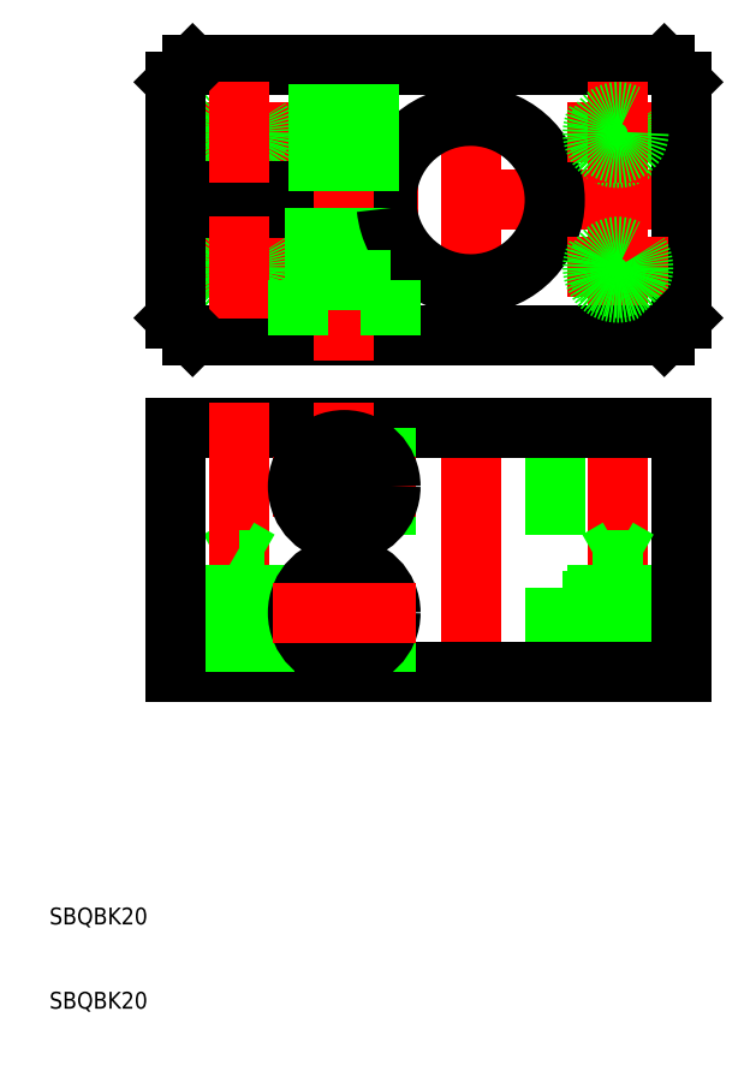
<metadata>
{"format":"dxf","ext":"dxf","renderer":"ezdxf+matplotlib","layout":"modelspace","background":"white","min_lineweight":24,"dpi":150}
</metadata>
<code>
0
SECTION
2
ENTITIES
0
LINE
8
CENTER
10
38.5
20
114
30
0
11
26.5
21
114
31
0
0
LINE
8
CENTER
10
38.5
20
98
30
0
11
26.5
21
98
31
0
0
LINE
8
CENTER
10
22
20
106
30
0
11
88
21
106
31
0
0
LINE
8
0
10
30.04
20
63.2
30
0
11
32.5
21
64.62
31
0
0
LINE
8
0
10
30.04
20
63.2
30
0
11
32.5
21
63.2
31
0
0
LINE
8
0
10
29.5
20
62
30
0
11
32.5
21
62
31
0
0
ARC
8
0
10
32.5
20
98
30
0
40
3
50
150
51
60
0
ARC
8
0
10
32.5
20
114
30
0
40
3
50
150
51
60
0
CIRCLE
8
0
10
32.5
20
114
30
0
40
2.459
0
CIRCLE
8
0
10
32.5
20
98
30
0
40
2.459
0
LINE
8
0
10
60
20
90
30
0
11
27
21
90
31
0
0
LINE
8
0
10
60
20
122
30
0
11
27
21
122
31
0
0
LINE
8
0
10
25
20
107
30
0
11
50.05
21
107
31
0
0
LINE
8
0
10
25
20
105
30
0
11
50.05
21
105
31
0
0
LINE
8
0
10
25
20
79
30
0
11
60
21
79
31
0
0
LINE
8
0
10
25
20
50
30
0
11
60
21
50
31
0
0
LINE
8
CENTER
10
32.5
20
82
30
0
11
32.5
21
47
31
0
0
LINE
8
CENTER
10
32.5
20
82
30
0
11
32.5
21
47
31
0
0
LINE
8
CENTER
10
45
20
82
30
0
11
45
21
47
31
0
0
LINE
8
CENTER
10
60
20
47
30
0
11
60
21
82
31
0
0
LINE
8
CENTER
10
77.5
20
47
30
0
11
77.5
21
82
31
0
0
LINE
8
0
10
50
20
79
30
0
11
50
21
50
31
0
0
LINE
8
0
10
70
20
79
30
0
11
70
21
50
31
0
0
LINE
8
0
10
79.96
20
50
30
0
11
79.96
21
63.2
31
0
0
LINE
8
0
10
80.5
20
50
30
0
11
80.5
21
62
31
0
0
LINE
8
0
10
74.5
20
50
30
0
11
74.5
21
62
31
0
0
LINE
8
0
10
75.04
20
50
30
0
11
75.04
21
63.2
31
0
0
LINE
8
0
10
35.5
20
50
30
0
11
35.5
21
62
31
0
0
LINE
8
0
10
34.96
20
50
30
0
11
34.96
21
63.2
31
0
0
LINE
8
0
10
85
20
50
30
0
11
85
21
79
31
0
0
CIRCLE
8
0
10
45
20
57
30
0
40
3.5
0
CIRCLE
8
0
10
45
20
57
30
0
40
5.5
0
TEXT
8
0
10
10
20
10
30
0
40
2
1
SBQBK20
0
TEXT
8
0
10
10
20
20
30
0
40
2
1
SBQBK20
0
LINE
8
0
10
85
20
50
30
0
11
60
21
50
31
0
0
LINE
8
CENTER
10
32.5
20
92
30
0
11
32.5
21
104
31
0
0
LINE
8
CENTER
10
45
20
87
30
0
11
45
21
125
31
0
0
LINE
8
CENTER
10
77.5
20
92
30
0
11
77.5
21
104
31
0
0
LINE
8
CENTER
10
60
20
87
30
0
11
60
21
125
31
0
0
LINE
8
0
10
48.5
20
105
30
0
11
48.5
21
96.5
31
0
0
LINE
8
0
10
41.5
20
105
30
0
11
41.5
21
96.5
31
0
0
LINE
8
0
10
85
20
92
30
0
11
85
21
106
31
0
0
ARC
8
0
10
60
20
106
30
0
40
10
50
185.7
51
174.3
0
LINE
8
0
10
60
20
90
30
0
11
83
21
90
31
0
0
LINE
8
0
10
85
20
79
30
0
11
60
21
79
31
0
0
LINE
8
0
10
80.5
20
62
30
0
11
77.5
21
62
31
0
0
LINE
8
0
10
74.5
20
62
30
0
11
77.5
21
62
31
0
0
LINE
8
0
10
75.04
20
63.2
30
0
11
77.5
21
63.2
31
0
0
LINE
8
0
10
75.04
20
63.2
30
0
11
77.5
21
64.62
31
0
0
LINE
8
0
10
79.96
20
63.2
30
0
11
77.5
21
64.62
31
0
0
LINE
8
0
10
79.96
20
63.2
30
0
11
77.5
21
63.2
31
0
0
LINE
8
CENTER
10
83.5
20
98
30
0
11
71.5
21
98
31
0
0
ARC
8
0
10
77.5
20
98
30
0
40
3
50
150
51
60
0
LINE
8
0
10
83
20
90
30
0
11
85
21
92
31
0
0
CIRCLE
8
0
10
77.5
20
98
30
0
40
2.459
0
LINE
8
CENTER
10
53.5
20
57
30
0
11
36.5
21
57
31
0
0
LINE
8
CENTER
10
53.5
20
72
30
0
11
36.5
21
72
31
0
0
CIRCLE
8
0
10
45
20
72
30
0
40
5.5
0
CIRCLE
8
0
10
45
20
72
30
0
40
3.5
0
LINE
8
0
10
35.5
20
62
30
0
11
32.5
21
62
31
0
0
LINE
8
0
10
34.96
20
63.2
30
0
11
32.5
21
63.2
31
0
0
LINE
8
0
10
34.96
20
63.2
30
0
11
32.5
21
64.62
31
0
0
LINE
8
0
10
50.5
20
96.5
30
0
11
45
21
96.5
31
0
0
LINE
8
0
10
50.5
20
90
30
0
11
50.5
21
96.5
31
0
0
LINE
8
0
10
39.5
20
90
30
0
11
39.5
21
96.5
31
0
0
LINE
8
0
10
39.5
20
96.5
30
0
11
45
21
96.5
31
0
0
LINE
8
0
10
60
20
122
30
0
11
83
21
122
31
0
0
LINE
8
CENTER
10
83.5
20
114
30
0
11
71.5
21
114
31
0
0
ARC
8
0
10
77.5
20
114
30
0
40
3
50
150
51
60
0
LINE
8
0
10
85
20
120
30
0
11
85
21
106
31
0
0
LINE
8
0
10
83
20
122
30
0
11
85
21
120
31
0
0
LINE
8
CENTER
10
77.5
20
108
30
0
11
77.5
21
120
31
0
0
CIRCLE
8
0
10
77.5
20
114
30
0
40
2.459
0
LINE
8
0
10
48
20
107
30
0
11
48
21
122
31
0
0
LINE
8
CENTER
10
32.5
20
108
30
0
11
32.5
21
120
31
0
0
LINE
8
0
10
42.54
20
107
30
0
11
42.54
21
122
31
0
0
LINE
8
0
10
42
20
107
30
0
11
42
21
122
31
0
0
LINE
8
0
10
47.46
20
107
30
0
11
47.46
21
122
31
0
0
LINE
8
0
10
30.04
20
50
30
0
11
30.04
21
63.2
31
0
0
LINE
8
0
10
29.5
20
50
30
0
11
29.5
21
62
31
0
0
LINE
8
0
10
25
20
50
30
0
11
25
21
79
31
0
0
LINE
8
0
10
25
20
92
30
0
11
25
21
105
31
0
0
LINE
8
0
10
27
20
90
30
0
11
25
21
92
31
0
0
LINE
8
0
10
25
20
120
30
0
11
25
21
107
31
0
0
LINE
8
0
10
27
20
122
30
0
11
25
21
120
31
0
0
ENDSEC
0
EOF

</code>
